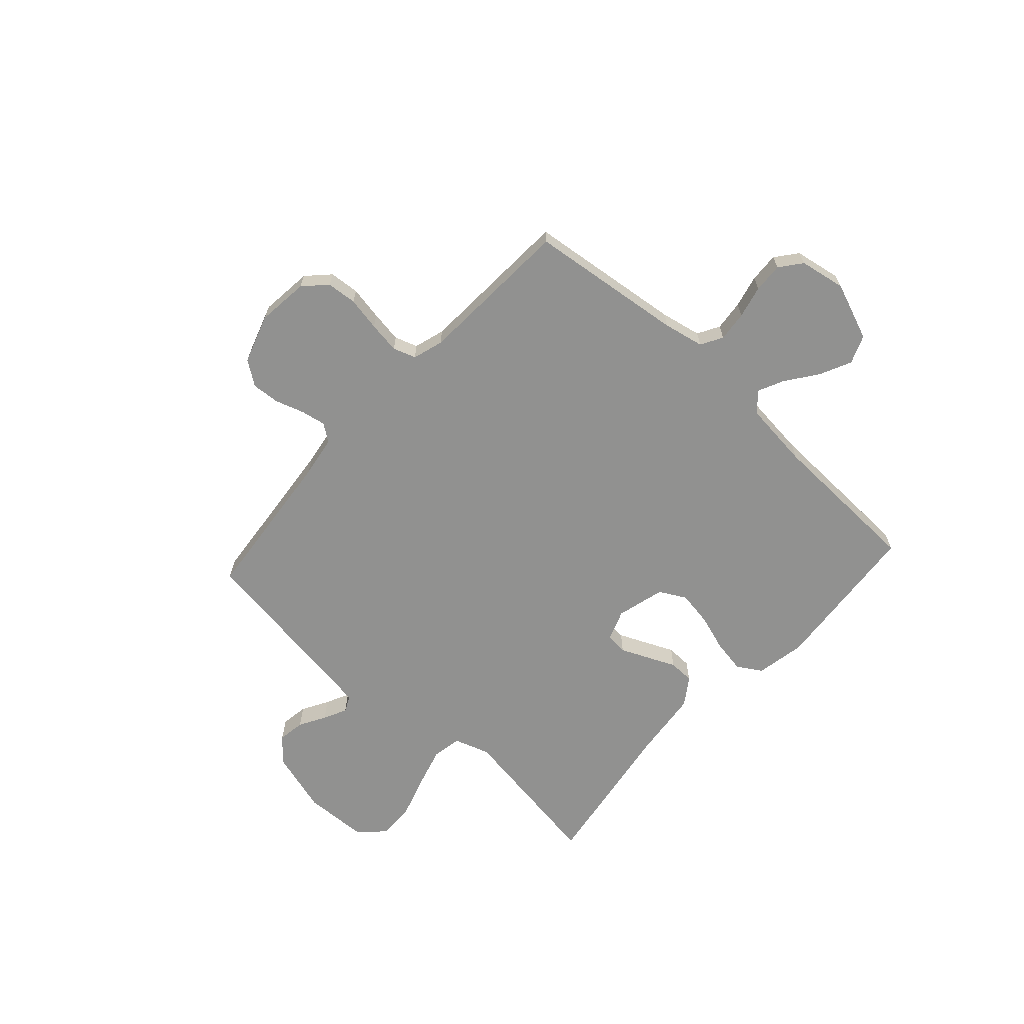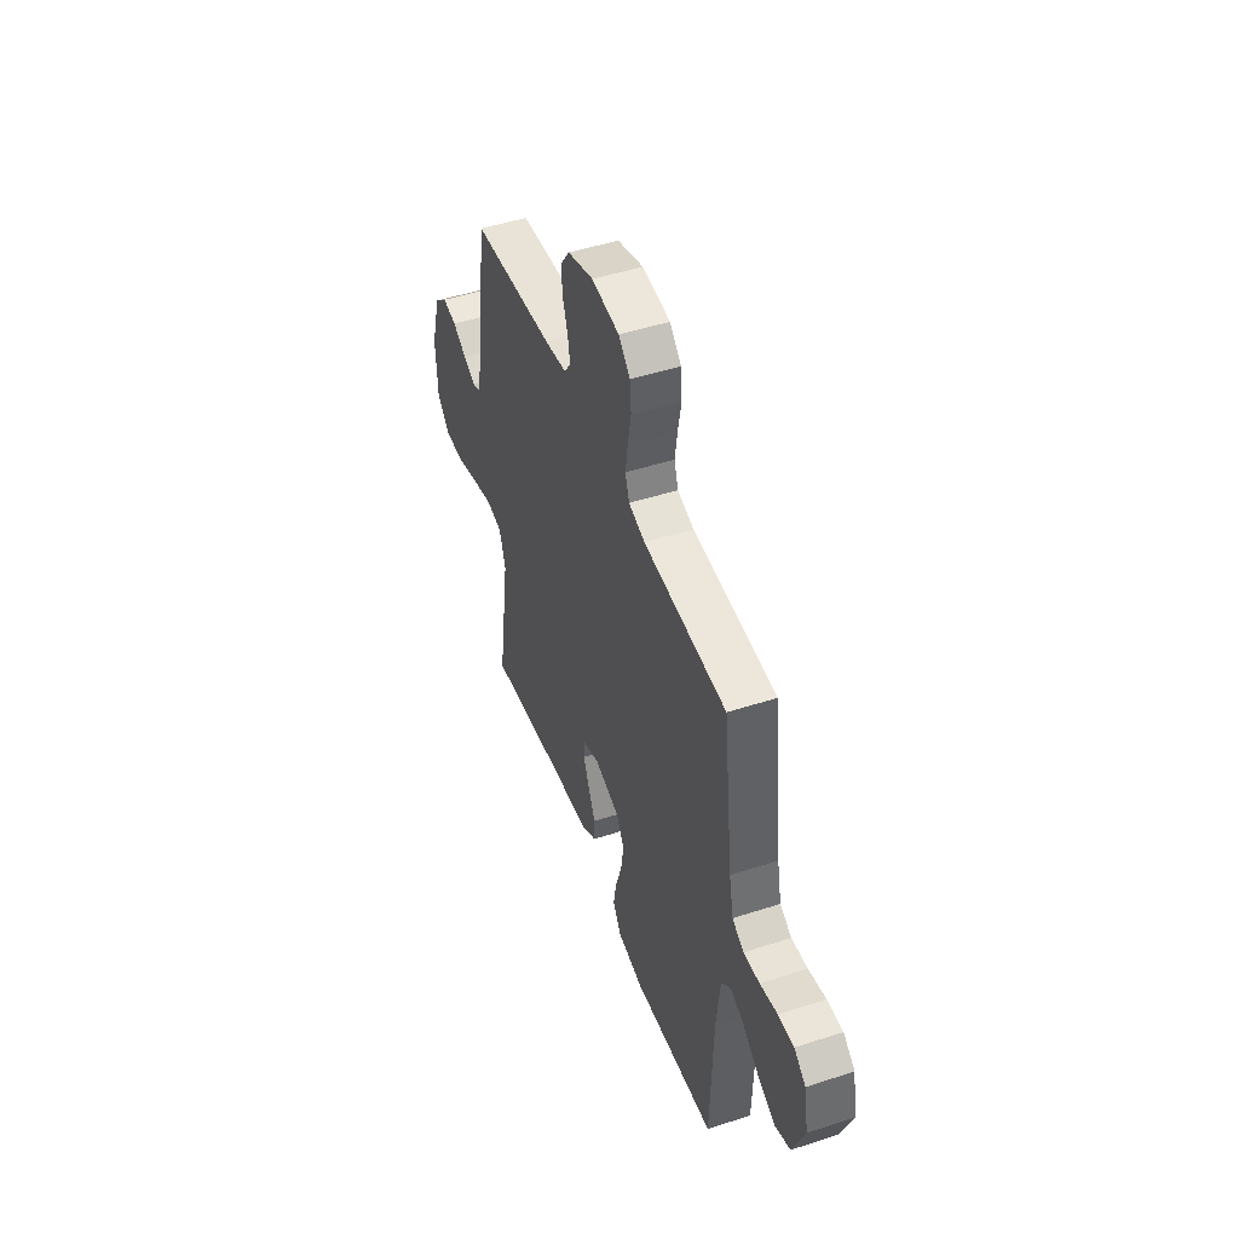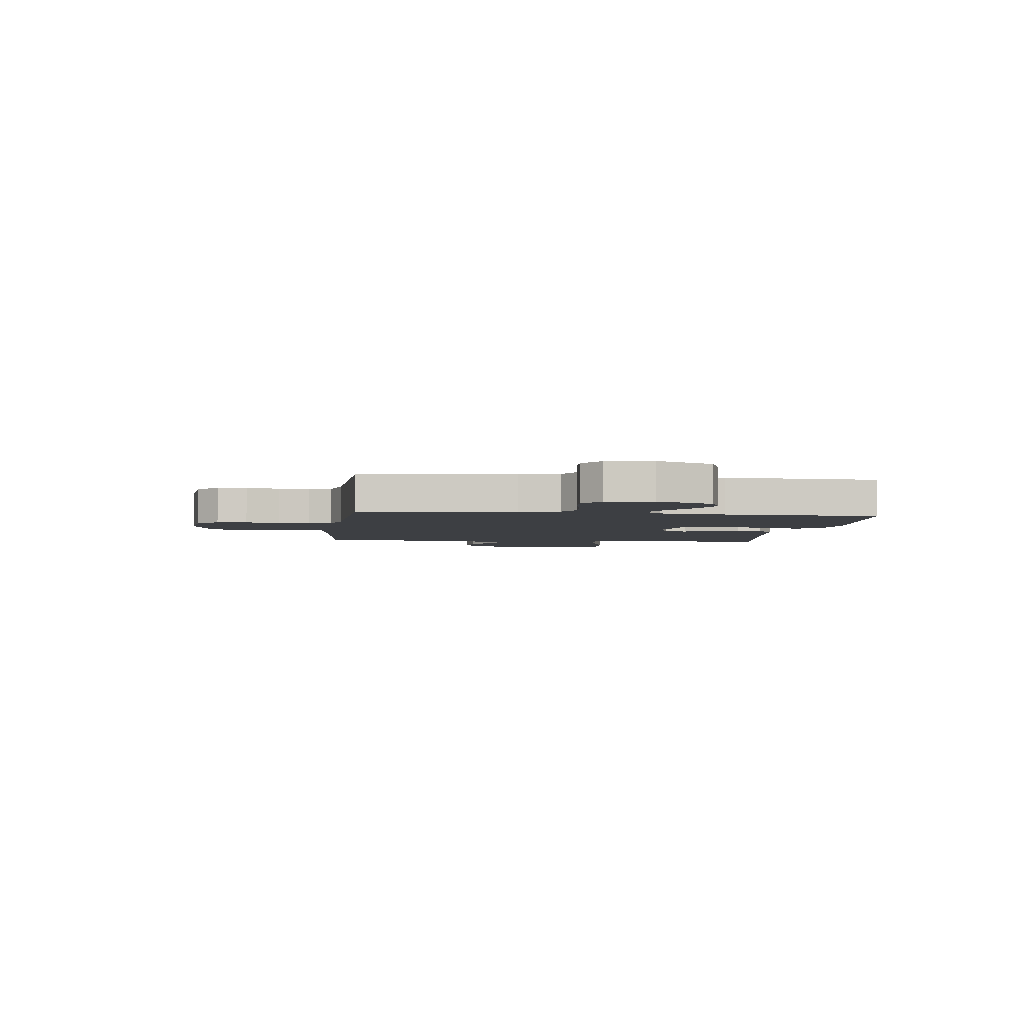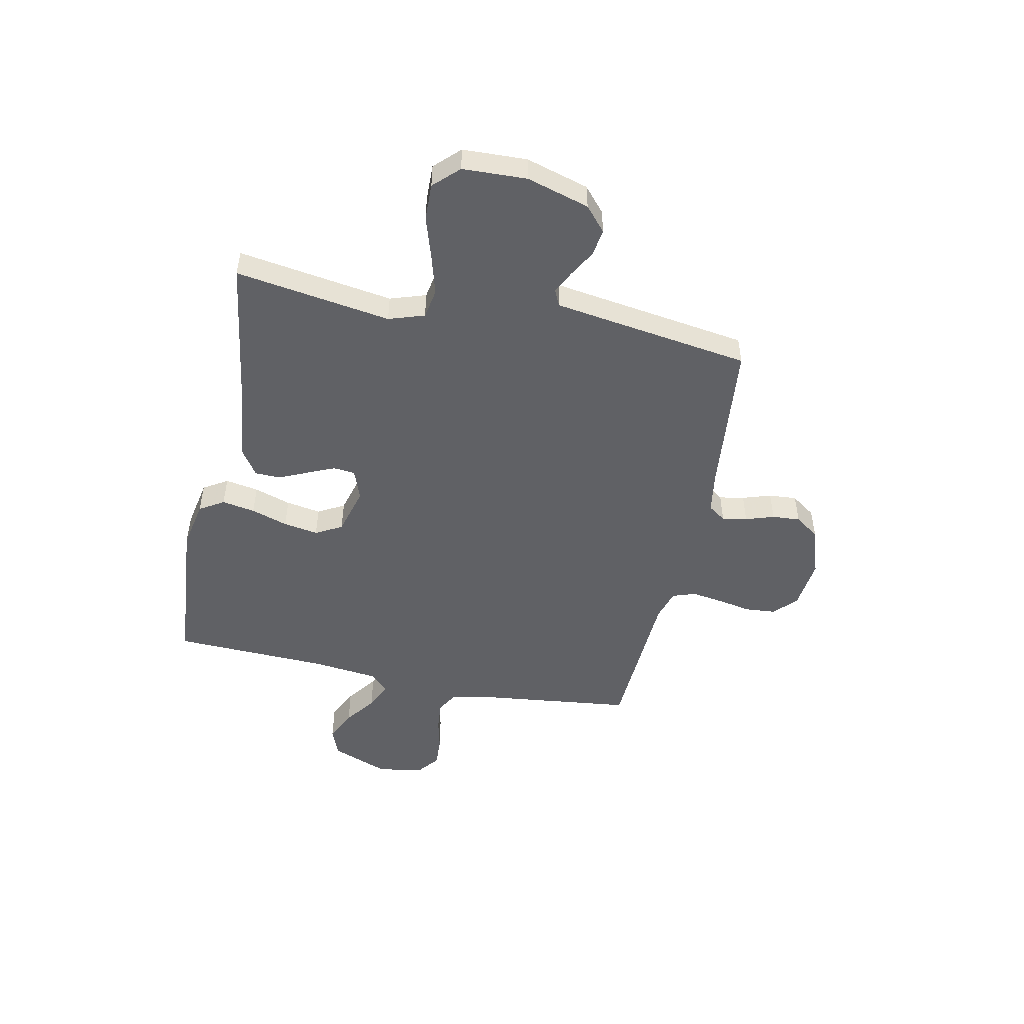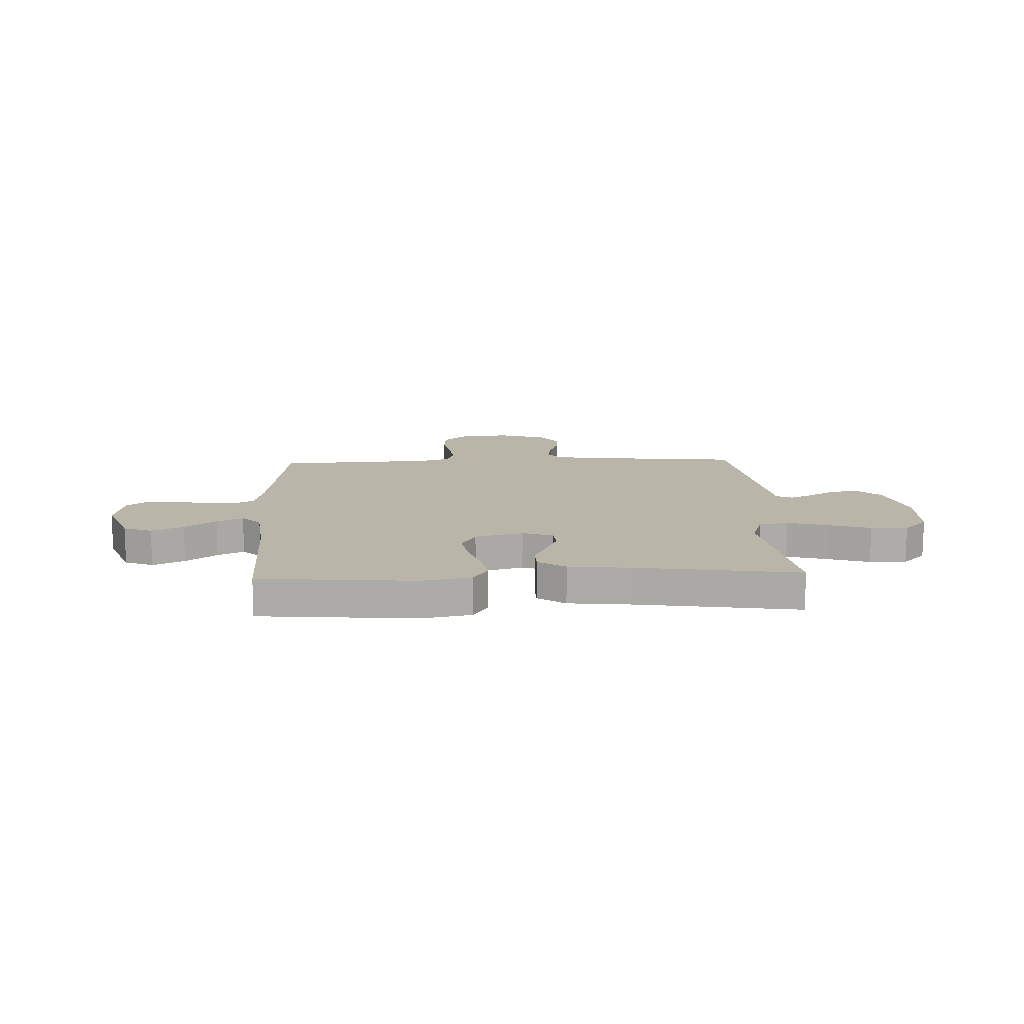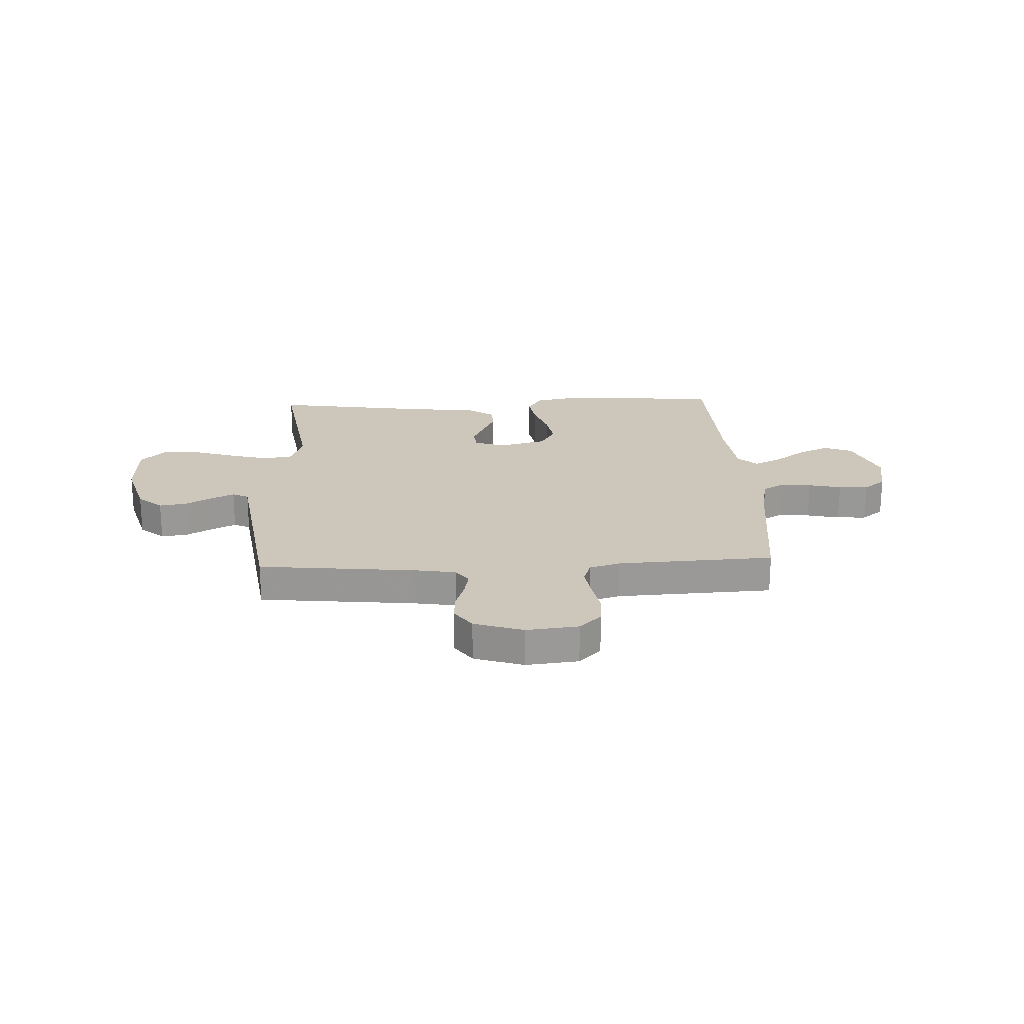
<metadata>
{"format":"obj","ext":"obj","renderer":"f3d","projection":"perspective","resolution":1024,"background":"white","views":[{"elev":-65.9,"azim":47.7,"up":"+Y"},{"elev":48.3,"azim":70.0,"up":"+Z"},{"elev":-3.8,"azim":82.7,"up":"+Y"},{"elev":-49.5,"azim":-101.9,"up":"+Y"},{"elev":13.4,"azim":177.6,"up":"+Y"},{"elev":21.5,"azim":-2.6,"up":"+Y"}]}
</metadata>
<code>
v -0.5 0.07 -0.5
v -0.455 0.07 -0.2
v -0.478 0.07 -0.131
v -0.535 0.07 -0.121
v -0.612 0.07 -0.143
v -0.694 0.07 -0.169
v -0.765 0.07 -0.171
v -0.811 0.07 -0.124
v -0.816 0.07 0
v -0.781 0.07 0.121
v -0.734 0.07 0.162
v -0.682 0.07 0.154
v -0.631 0.07 0.125
v -0.586 0.07 0.103
v -0.555 0.07 0.118
v -0.543 0.07 0.2
v -0.5 0.07 0.5
v -0.2 0.07 0.531
v -0.12 0.07 0.544
v -0.096 0.07 0.578
v -0.105 0.07 0.626
v -0.123 0.07 0.681
v -0.127 0.07 0.735
v -0.094 0.07 0.782
v 0 0.07 0.813
v 0.1 0.07 0.802
v 0.142 0.07 0.761
v 0.147 0.07 0.703
v 0.135 0.07 0.638
v 0.126 0.07 0.577
v 0.141 0.07 0.533
v 0.2 0.07 0.515
v 0.5 0.07 0.5
v 0.536 0.07 0.2
v 0.552 0.07 0.122
v 0.594 0.07 0.098
v 0.652 0.07 0.104
v 0.715 0.07 0.119
v 0.772 0.07 0.122
v 0.814 0.07 0.089
v 0.83 0.07 0
v 0.787 0.07 -0.111
v 0.732 0.07 -0.133
v 0.671 0.07 -0.104
v 0.611 0.07 -0.06
v 0.56 0.07 -0.036
v 0.524 0.07 -0.071
v 0.51 0.07 -0.2
v 0.5 0.07 -0.5
v 0.2 0.07 -0.526
v 0.105 0.07 -0.508
v 0.076 0.07 -0.461
v 0.087 0.07 -0.397
v 0.11 0.07 -0.326
v 0.121 0.07 -0.259
v 0.093 0.07 -0.208
v 0 0.07 -0.183
v -0.059 0.07 -0.205
v -0.063 0.07 -0.247
v -0.04 0.07 -0.299
v -0.015 0.07 -0.355
v -0.016 0.07 -0.404
v -0.069 0.07 -0.44
v -0.2 0.07 -0.454
v -0.5 0 -0.5
v -0.455 0 -0.2
v -0.478 0 -0.131
v -0.535 0 -0.121
v -0.612 0 -0.143
v -0.694 0 -0.169
v -0.765 0 -0.171
v -0.811 0 -0.124
v -0.816 0 0
v -0.781 0 0.121
v -0.734 0 0.162
v -0.682 0 0.154
v -0.631 0 0.125
v -0.586 0 0.103
v -0.555 0 0.118
v -0.543 0 0.2
v -0.5 0 0.5
v -0.2 0 0.531
v -0.12 0 0.544
v -0.096 0 0.578
v -0.105 0 0.626
v -0.123 0 0.681
v -0.127 0 0.735
v -0.094 0 0.782
v 0 0 0.813
v 0.1 0 0.802
v 0.142 0 0.761
v 0.147 0 0.703
v 0.135 0 0.638
v 0.126 0 0.577
v 0.141 0 0.533
v 0.2 0 0.515
v 0.5 0 0.5
v 0.536 0 0.2
v 0.552 0 0.122
v 0.594 0 0.098
v 0.652 0 0.104
v 0.715 0 0.119
v 0.772 0 0.122
v 0.814 0 0.089
v 0.83 0 0
v 0.787 0 -0.111
v 0.732 0 -0.133
v 0.671 0 -0.104
v 0.611 0 -0.06
v 0.56 0 -0.036
v 0.524 0 -0.071
v 0.51 0 -0.2
v 0.5 0 -0.5
v 0.2 0 -0.526
v 0.105 0 -0.508
v 0.076 0 -0.461
v 0.087 0 -0.397
v 0.11 0 -0.326
v 0.121 0 -0.259
v 0.093 0 -0.208
v 0 0 -0.183
v -0.059 0 -0.205
v -0.063 0 -0.247
v -0.04 0 -0.299
v -0.015 0 -0.355
v -0.016 0 -0.404
v -0.069 0 -0.44
v -0.2 0 -0.454
f 62 63 64
f 61 62 64
f 60 61 64
f 64 1 2
f 60 64 2
f 59 60 2
f 58 59 2 3
f 57 58 3
f 52 53 54
f 51 52 54
f 50 51 54
f 49 50 54
f 48 49 54
f 47 48 54 55
f 46 47 55 56
f 43 44 45
f 42 43 45
f 41 42 45
f 40 41 45
f 39 40 45
f 38 39 45
f 37 38 45
f 36 37 45 46
f 46 56 57
f 36 46 57
f 35 36 57
f 32 33 34
f 57 3 4
f 35 57 4
f 34 35 4
f 32 34 4
f 31 32 4
f 27 28 29
f 26 27 29
f 25 26 29
f 24 25 29
f 23 24 29
f 22 23 29
f 21 22 29
f 20 21 29 30
f 16 17 18
f 15 16 18 19
f 11 12 13
f 10 11 13
f 9 10 13
f 8 9 13
f 7 8 13
f 6 7 13
f 5 6 13
f 5 13 14
f 4 5 14 15
f 30 31 4
f 20 30 4
f 19 20 4
f 4 15 19
f 128 127 126
f 128 126 125
f 128 125 124
f 66 65 128
f 66 128 124
f 66 124 123
f 67 66 123 122
f 67 122 121
f 118 117 116
f 118 116 115
f 118 115 114
f 118 114 113
f 118 113 112
f 119 118 112 111
f 120 119 111 110
f 109 108 107
f 109 107 106
f 109 106 105
f 109 105 104
f 109 104 103
f 109 103 102
f 109 102 101
f 110 109 101 100
f 121 120 110
f 121 110 100
f 121 100 99
f 98 97 96
f 68 67 121
f 68 121 99
f 68 99 98
f 68 98 96
f 68 96 95
f 93 92 91
f 93 91 90
f 93 90 89
f 93 89 88
f 93 88 87
f 93 87 86
f 93 86 85
f 94 93 85 84
f 82 81 80
f 83 82 80 79
f 77 76 75
f 77 75 74
f 77 74 73
f 77 73 72
f 77 72 71
f 77 71 70
f 77 70 69
f 78 77 69
f 79 78 69 68
f 68 95 94
f 68 94 84
f 68 84 83
f 83 79 68
f 1 65 66 2
f 2 66 67 3
f 3 67 68 4
f 4 68 69 5
f 5 69 70 6
f 6 70 71 7
f 7 71 72 8
f 8 72 73 9
f 9 73 74 10
f 10 74 75 11
f 11 75 76 12
f 12 76 77 13
f 13 77 78 14
f 14 78 79 15
f 15 79 80 16
f 16 80 81 17
f 17 81 82 18
f 18 82 83 19
f 19 83 84 20
f 20 84 85 21
f 21 85 86 22
f 22 86 87 23
f 23 87 88 24
f 24 88 89 25
f 25 89 90 26
f 26 90 91 27
f 27 91 92 28
f 28 92 93 29
f 29 93 94 30
f 30 94 95 31
f 31 95 96 32
f 32 96 97 33
f 33 97 98 34
f 34 98 99 35
f 35 99 100 36
f 36 100 101 37
f 37 101 102 38
f 38 102 103 39
f 39 103 104 40
f 40 104 105 41
f 41 105 106 42
f 42 106 107 43
f 43 107 108 44
f 44 108 109 45
f 45 109 110 46
f 46 110 111 47
f 47 111 112 48
f 48 112 113 49
f 49 113 114 50
f 50 114 115 51
f 51 115 116 52
f 52 116 117 53
f 53 117 118 54
f 54 118 119 55
f 55 119 120 56
f 56 120 121 57
f 57 121 122 58
f 58 122 123 59
f 59 123 124 60
f 60 124 125 61
f 61 125 126 62
f 62 126 127 63
f 63 127 128 64
f 64 128 65 1

</code>
